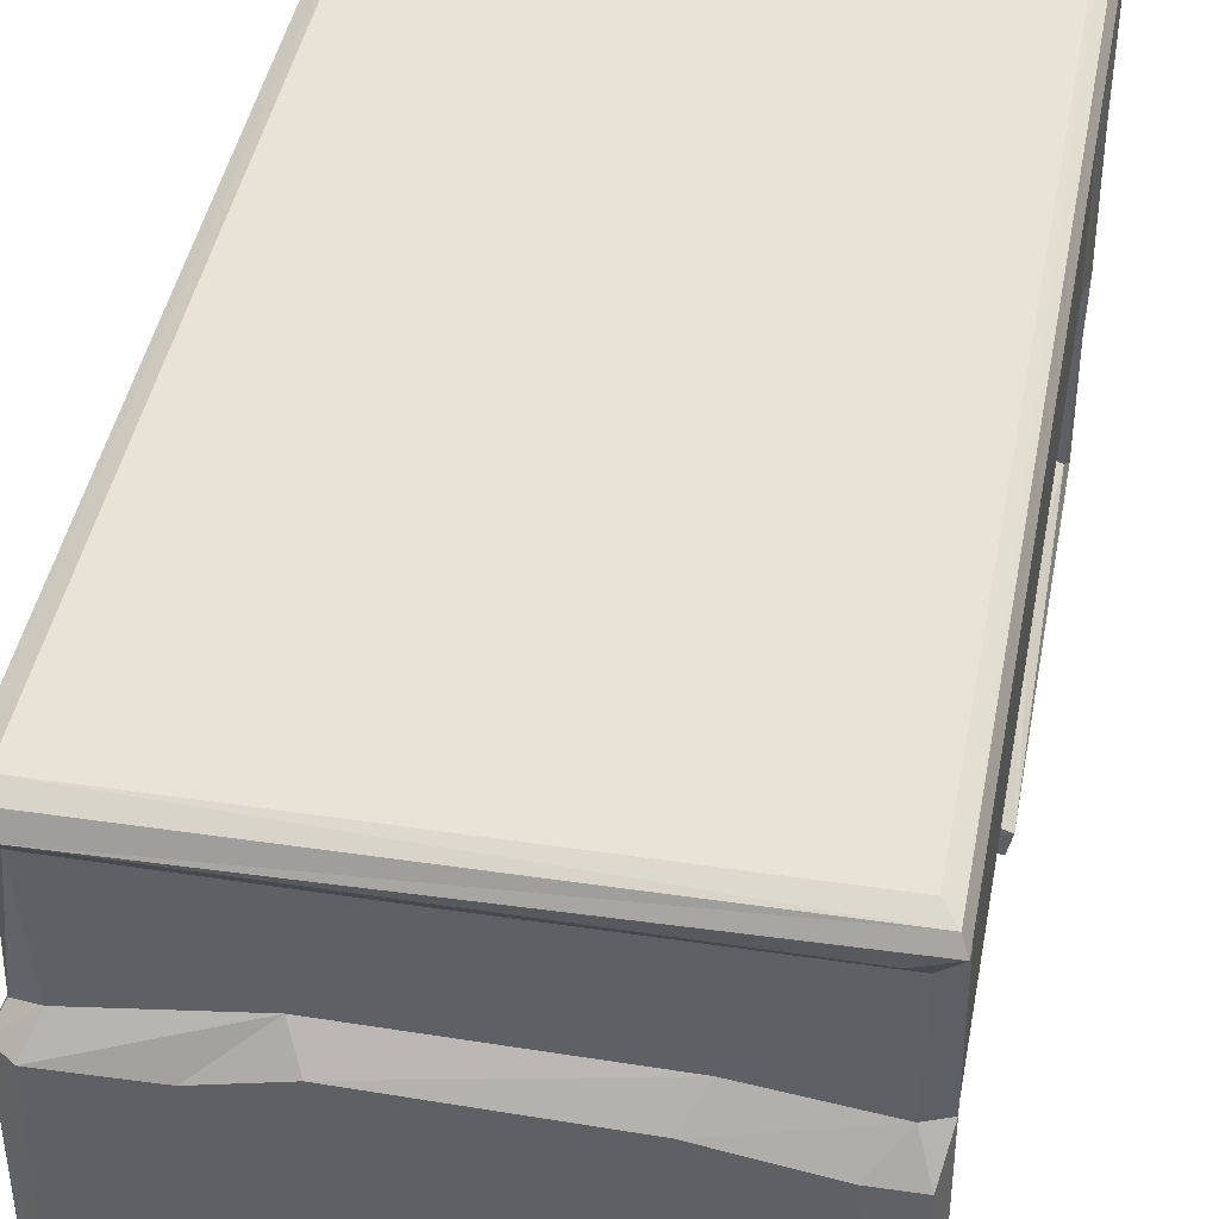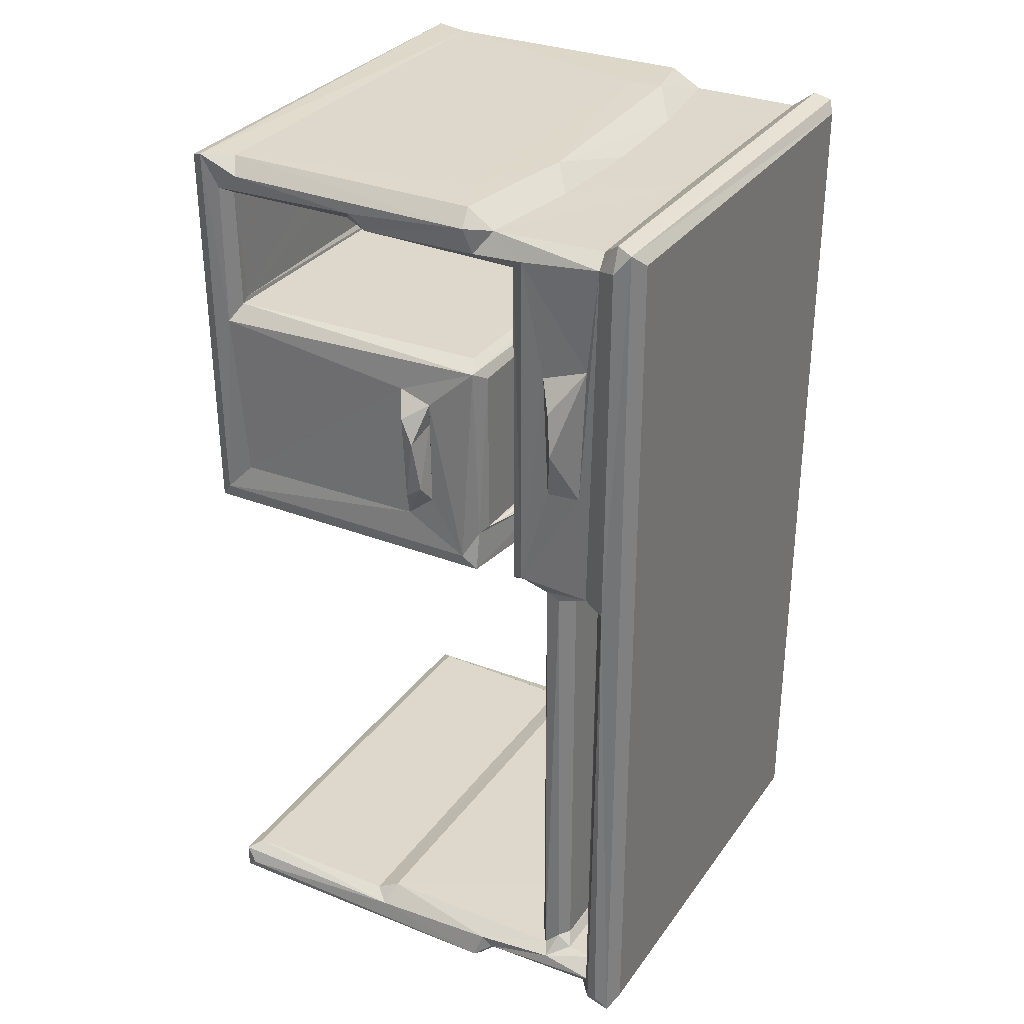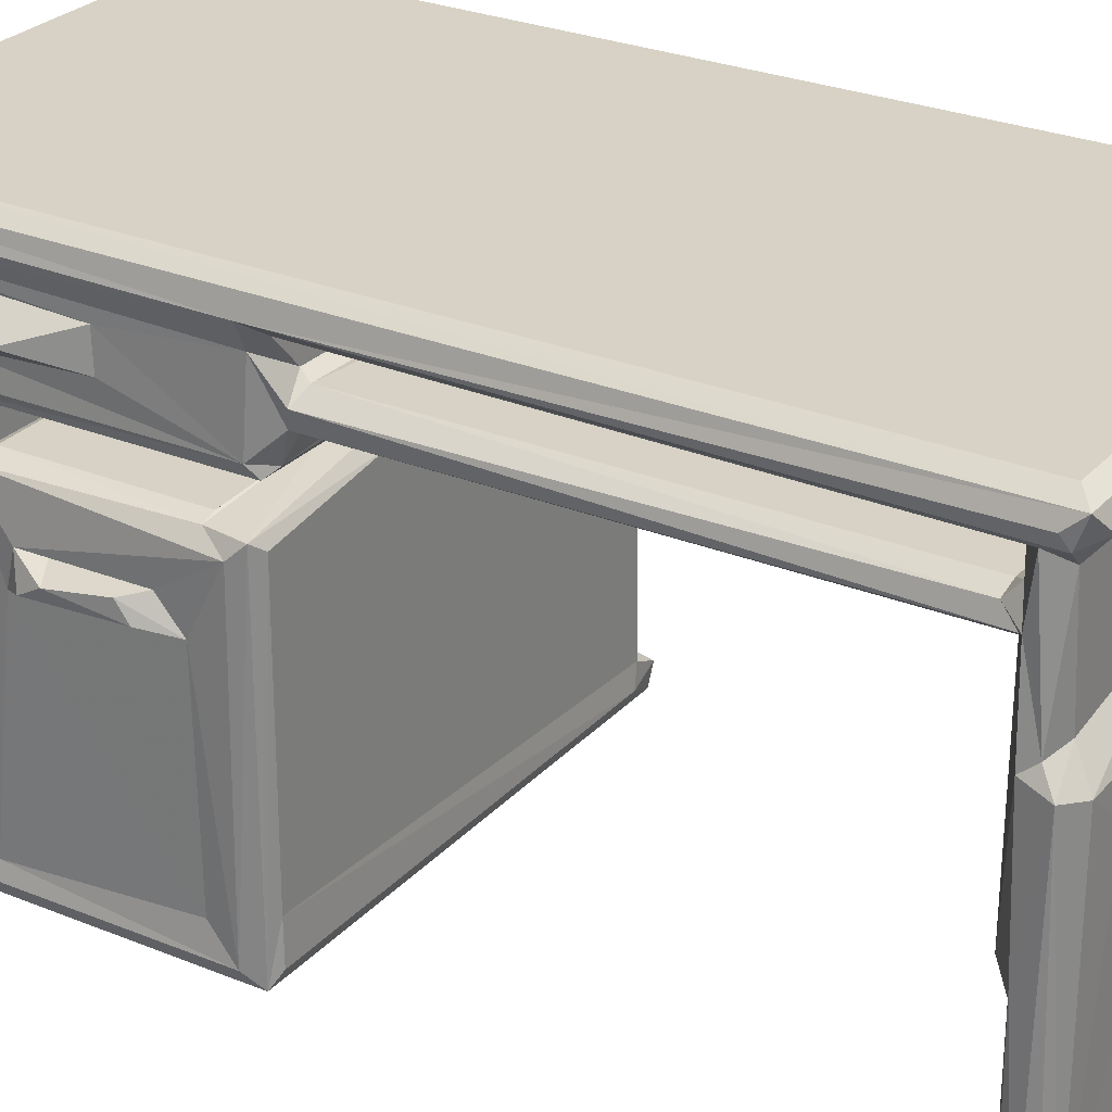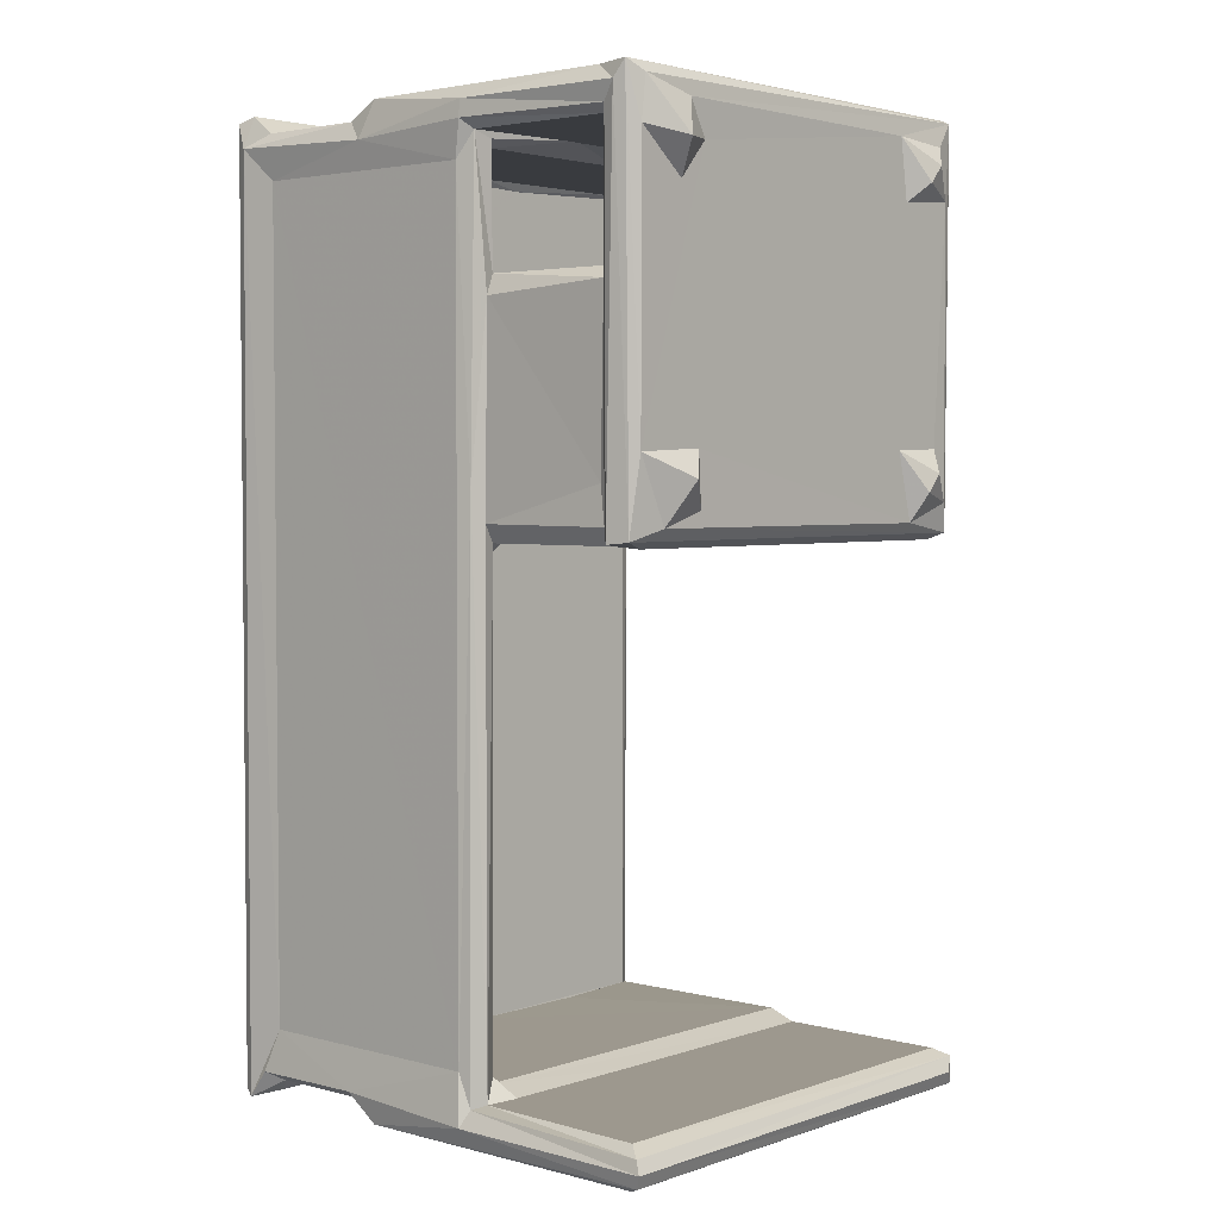
<metadata>
{"format":"obj","ext":"obj","renderer":"f3d","projection":"perspective","resolution":1024,"background":"white","views":[{"elev":41.8,"azim":10.3,"up":"+Z"},{"elev":31.4,"azim":-60.6,"up":"+Y"},{"elev":27.3,"azim":-57.5,"up":"+Z"},{"elev":3.2,"azim":131.5,"up":"+Y"}]}
</metadata>
<code>
v -0.266 -0.4906 -0.246
v -0.2669 -0.4623 -0.2451
v -0.2729 -0.4765 -0.2309
v -0.2535 -0.4977 -0.2314
v -0.254 -0.4763 -0.2524
v -0.2537 -0.4542 -0.2314
v -0.2727 -0.4827 0.1004
v -0.2696 -0.4612 -0.03221
v -0.2537 -0.4542 -0.05054
v -0.209 -0.498 0.06349
v -0.253 -0.497 0.09832
v -0.2489 -0.4421 -0.02544
v 0.2357 -0.4765 -0.2522
v 0.2207 -0.4977 -0.2314
v 0.2313 -0.4907 -0.2461
v 0.2204 -0.4542 -0.2315
v 0.1886 -0.4421 -0.02428
v 0.01574 -0.4542 -0.05045
v 0.1876 -0.4421 0.06953
v -0.2676 -0.4552 0.1087
v -0.2631 -0.4688 0.1192
v -0.2399 -0.4776 0.1262
v -0.1407 -0.442 0.1744
v -0.2477 -0.4428 0.1864
v -0.2644 -0.4585 0.2512
v -0.251 -0.4773 0.24
v -0.2616 -0.4509 0.1941
v -0.2294 -0.439 0.1746
v -0.242 -0.4415 0.2172
v -0.2434 -0.4282 0.2018
v -0.2289 -0.4303 0.2101
v -0.2702 -0.4805 0.2562
v -0.2748 -0.4737 0.2686
v -0.2694 -0.4899 0.2822
v -0.2525 -0.4978 0.2648
v -0.2531 -0.4754 0.2913
v -0.03964 -0.4774 0.2386
v -0.2446 -0.4422 0.2477
v -0.165 -0.4979 0.1015
v -0.09682 -0.4976 0.1185
v -0.000309 -0.4421 0.1745
v -0.1099 -0.4776 0.1457
v 0.02461 -0.442 0.2181
v 0.004156 -0.4302 0.2092
v 0.1554 -0.498 0.07563
v 0.2062 -0.4918 0.2554
v 0.232 -0.4898 0.2836
v 0.1868 -0.4421 0.2474
v 0.2374 -0.4963 0.2713
v 0.2198 -0.4754 0.2913
v -0.1316 -0.2288 0.2101
v -0.2428 0.06349 0.1804
v -0.229 0.06354 0.1745
v -0.2294 0.05465 0.2095
v -0.2532 0.06686 0.2478
v -0.2538 0.4798 0.2912
v -0.247 0.05997 0.1975
v -0.275 0.07821 0.2631
v -0.27 0.4934 0.2816
v 0.000717 0.06599 0.1746
v -0.01027 0.02814 0.2102
v -0.02749 0.05473 0.2478
v 0.1792 -0.2599 0.2479
v 0.006069 0.05454 0.2067
v -0.2666 0.08043 -0.2334
v -0.2741 0.0984 -0.2189
v -0.2555 0.07336 -0.2193
v -0.2563 0.1116 -0.2394
v -0.1943 0.09154 -0.24
v -0.2689 0.1284 -0.1902
v -0.2666 0.4966 -0.2354
v -0.2212 0.1411 -0.2571
v -0.2032 0.1221 -0.2575
v -0.2362 0.1658 -0.2401
v -0.2532 0.07566 -0.1785
v -0.2705 0.09741 0.09034
v -0.2525 0.0757 0.09583
v -0.2653 0.08212 0.1052
v -0.2687 0.1326 0.02281
v -0.269 0.2836 0.01737
v -0.2738 0.502 -0.2212
v -0.2696 0.3105 -0.2041
v -0.2541 0.4164 -0.2398
v -0.1851 0.4099 -0.2398
v -0.2525 0.3263 -0.1957
v -0.2686 0.4655 -0.2039
v -0.2435 0.3315 -0.1962
v -0.2639 0.3188 0.1016
v -0.2432 0.3264 0.09133
v -0.1756 0.164 -0.2397
v 0.1317 0.4389 -0.2398
v 0.1969 0.07334 -0.2192
v 0.1394 0.1634 -0.2397
v 0.2039 0.07559 -0.1967
v -0.1152 0.07573 0.1156
v 0.07919 0.07571 0.111
v -0.2535 0.4568 -0.1963
v -0.1755 0.4745 -0.2398
v 0.2201 0.3372 -0.1965
v 0.09812 0.4567 -0.1962
v 0.1821 0.3264 0.09117
v 0.197 0.3264 -0.1913
v -0.2402 0.4695 -0.2419
v -0.2708 0.4835 -0.1799
v -0.2539 0.4998 -0.1904
v -0.2201 0.4486 -0.2576
v -0.2034 0.4302 -0.2578
v -0.1483 0.4568 -0.1936
v -0.2526 0.4572 -0.05378
v -0.2538 0.4995 0.09261
v -0.207 0.5004 0.06385
v -0.2712 0.471 -0.03842
v -0.2717 0.483 0.0965
v -0.2622 0.4517 -0.02512
v -0.2402 0.4445 -0.02327
v -0.1574 0.4447 0.1386
v -0.04006 0.4567 -0.1963
v -0.0581 0.457 -0.05336
v 0.1496 0.5004 0.06837
v 0.2188 0.5 -0.1907
v 0.007156 0.4446 -0.02399
v -0.106 0.5002 0.1159
v -0.2577 0.1239 0.1044
v -0.2538 0.07798 0.1459
v -0.2608 0.08574 0.1585
v -0.2408 0.07049 0.153
v -0.2477 0.09036 0.1433
v -0.2248 0.06567 0.2167
v -0.2594 0.08065 0.2362
v -0.2856 0.1647 0.03076
v -0.2864 0.1772 0.04895
v -0.2697 0.1578 0.05298
v -0.2881 0.2587 0.02817
v -0.2931 0.2334 0.04297
v -0.2661 0.2479 0.04965
v -0.2416 0.1253 0.1077
v -0.2712 0.2738 0.05271
v -0.2429 0.3068 0.1078
v -0.2611 0.2035 0.2265
v -0.2623 0.2012 0.1904
v -0.2612 0.3348 0.1833
v -0.2759 0.4732 0.2658
v -0.2647 0.4681 0.2456
v -0.2902 0.2631 0.2067
v -0.2842 0.3084 0.2009
v -0.2532 0.4451 0.1438
v -0.2209 0.4424 0.1438
v -0.2608 0.3531 0.2324
v -0.2644 0.4583 0.1587
v -0.1384 0.1128 0.124
v -0.1382 0.08444 0.1244
v -0.0513 0.08503 0.1311
v 0.1876 0.1292 0.1438
v -0.02009 0.1097 0.1318
v 0.1878 0.08364 0.1419
v 0.01242 0.06587 0.216
v 0.1183 0.114 0.1188
v 0.1808 0.28 0.1439
v -0.0256 0.4364 0.1438
v -0.03028 0.06655 0.2524
v 0.1819 0.3125 0.1076
v 0.2205 0.4802 0.2911
v -0.2636 0.4547 0.1033
v -0.2529 0.4794 0.1216
v -0.1762 0.5004 0.1042
v -0.2442 0.4798 0.2411
v -0.2647 0.4986 0.2648
v -0.04791 0.4798 0.2396
v 0.1832 0.4445 0.1438
v -0.1351 0.48 0.139
v 0.02426 0.4448 0.1397
v -0.01516 0.48 0.1441
v 0.2264 0.4986 0.2661
v 0.2318 0.4921 0.2837
v 0.2319 -0.4633 -0.2458
v 0.178 -0.4546 -0.05028
v 0.2146 -0.4537 -0.04539
v 0.191 -0.4977 0.09819
v 0.1941 -0.4326 -0.03284
v 0.23 -0.4945 0.09446
v 0.2378 -0.4744 -0.02973
v 0.2286 -0.4573 -0.03668
v 0.231 -0.4225 -0.02354
v 0.1938 0.06162 -0.02491
v 0.2016 0.07567 -0.04191
v 0.2268 0.1286 -0.03788
v 0.2152 0.09398 -0.04568
v 0.231 0.4301 -0.02366
v 0.0957 -0.497 0.1133
v 0.1137 -0.4776 0.1427
v 0.01293 -0.4362 0.1864
v 0.2191 -0.4773 0.2388
v 0.2173 -0.4775 0.1286
v 0.1937 -0.4333 0.2226
v 0.2373 -0.4656 0.1239
v 0.2309 -0.4221 0.2334
v 0.237 -0.4669 0.2499
v 0.0122 0.0625 0.1847
v 0.1939 -0.304 0.2407
v 0.1939 -0.133 0.2409
v 0.1935 0.07572 0.1105
v 0.1942 0.06182 0.2381
v 0.1808 0.0523 0.248
v 0.2309 0.4313 0.2337
v 0.2378 0.4658 0.2701
v 0.1884 0.09184 -0.2406
v 0.1371 0.1074 -0.2404
v 0.2282 0.08023 -0.2335
v 0.2331 0.07801 -0.2107
v 0.1633 0.1359 -0.2591
v 0.2193 0.1599 -0.2397
v 0.1855 0.07557 -0.03756
v 0.2162 0.09286 -0.1942
v 0.213 0.1322 -0.1871
v 0.2138 0.3141 -0.1912
v 0.2136 0.3054 -0.04668
v 0.1644 0.4014 -0.2398
v 0.2189 0.4447 -0.2399
v 0.2025 0.3265 -0.04325
v 0.1936 0.3356 -0.03295
v 0.1931 0.4435 -0.03216
v 0.2037 0.4504 -0.04308
v 0.2297 0.4644 -0.2059
v 0.2332 0.4831 -0.2191
v 0.2297 0.5003 -0.2305
v 0.2186 0.4568 -0.1963
v 0.2243 0.4571 -0.04151
v 0.1521 0.4751 -0.2403
v 0.2113 0.4894 -0.2382
v 0.1741 0.4363 -0.2605
v 0.09724 0.4581 -0.05401
v 0.227 0.4978 0.08939
v 0.2333 0.4852 -0.03134
v 0.2357 0.4671 -0.03266
v 0.09212 0.08528 0.1248
v 0.1881 0.06681 0.1613
v 0.1865 0.1256 0.1076
v 0.1887 0.08503 0.1121
v 0.1881 0.06658 0.2524
v 0.1948 0.1707 0.1289
v 0.1893 0.3279 0.1108
v 0.1938 0.3437 0.137
v 0.1938 0.4383 0.1374
v 0.1605 0.4998 0.1049
v 0.1078 0.4804 0.1397
v 0.226 0.4794 0.1232
v 0.2265 0.4794 0.2412
v 0.2359 0.4596 0.1032
f 1 3 2
f 1 2 5
f 1 7 3
f 2 8 6
f 3 8 2
f 3 7 8
f 1 4 7
f 8 9 6
f 7 4 11
f 4 10 11
f 9 8 12
f 1 5 13
f 5 2 13
f 1 14 4
f 1 15 14
f 1 13 15
f 9 12 17
f 6 9 16
f 9 18 16
f 9 17 18
f 7 20 8
f 7 21 20
f 7 22 21
f 11 22 7
f 8 20 12
f 20 24 12
f 12 24 23
f 21 26 25
f 21 22 26
f 20 27 24
f 21 27 20
f 21 25 27
f 29 31 30
f 27 30 24
f 27 29 30
f 24 28 23
f 32 34 33
f 32 35 34
f 26 32 25
f 26 35 32
f 26 37 35
f 27 38 29
f 27 25 38
f 11 10 39
f 10 40 39
f 10 4 40
f 12 23 41
f 11 42 22
f 39 42 11
f 29 43 31
f 39 40 42
f 42 37 22
f 40 4 45
f 43 44 31
f 22 37 26
f 34 47 36
f 35 47 34
f 46 49 35
f 35 49 47
f 29 38 43
f 37 46 35
f 38 48 43
f 24 52 28
f 32 55 25
f 25 55 38
f 30 31 54
f 52 53 28
f 30 54 57
f 24 30 57
f 52 24 57
f 32 33 58
f 33 34 58
f 32 58 55
f 34 56 59
f 34 36 56
f 58 34 59
f 31 51 54
f 31 44 51
f 23 28 41
f 28 60 41
f 51 44 61
f 28 53 60
f 51 61 54
f 61 44 64
f 38 55 62
f 65 68 69
f 65 66 71
f 65 71 68
f 68 72 73
f 72 68 74
f 69 68 73
f 65 67 75
f 65 75 77
f 65 78 66
f 65 77 78
f 70 79 80
f 66 79 70
f 66 76 79
f 71 66 81
f 66 70 82
f 81 66 82
f 71 83 68
f 68 83 74
f 74 83 84
f 82 85 86
f 81 82 86
f 70 80 82
f 80 88 82
f 82 88 85
f 88 89 85
f 73 72 90
f 72 74 90
f 73 90 69
f 69 90 93
f 90 91 93
f 95 75 96
f 67 92 75
f 74 84 90
f 90 84 91
f 84 98 91
f 85 89 101
f 87 85 102
f 85 101 102
f 86 85 97
f 71 103 83
f 81 86 104
f 83 106 107
f 85 87 97
f 106 83 103
f 107 84 83
f 81 104 105
f 86 97 109
f 86 112 104
f 86 109 112
f 104 113 105
f 104 112 113
f 112 109 114
f 113 110 105
f 115 114 109
f 110 111 105
f 107 106 98
f 106 103 98
f 107 98 84
f 97 117 108
f 103 71 98
f 97 87 117
f 117 87 100
f 97 118 109
f 105 111 119
f 97 108 118
f 105 119 120
f 109 118 115
f 118 121 115
f 78 76 66
f 78 123 76
f 124 126 125
f 57 54 128
f 57 128 129
f 125 52 129
f 125 126 52
f 126 53 52
f 129 52 57
f 130 79 131
f 79 132 131
f 130 134 133
f 130 131 134
f 131 132 135
f 79 76 132
f 80 79 130
f 132 76 137
f 125 139 140
f 125 140 141
f 58 129 55
f 129 128 55
f 58 143 129
f 58 142 143
f 58 59 142
f 125 129 139
f 139 129 143
f 130 133 80
f 131 135 134
f 134 135 137
f 134 137 133
f 80 133 137
f 132 137 135
f 137 76 88
f 123 136 138
f 76 123 88
f 123 138 88
f 80 137 88
f 140 139 144
f 144 145 140
f 124 125 146
f 124 146 127
f 140 145 141
f 127 146 147
f 146 125 149
f 125 141 149
f 141 148 149
f 144 139 148
f 139 143 148
f 144 148 145
f 141 145 148
f 149 148 143
f 75 95 77
f 78 150 123
f 77 95 78
f 78 151 150
f 95 151 78
f 151 152 150
f 54 64 128
f 123 150 136
f 54 61 64
f 152 154 150
f 124 127 155
f 95 152 151
f 64 156 128
f 126 60 53
f 136 150 154
f 127 158 153
f 136 154 157
f 127 153 155
f 127 159 158
f 128 160 55
f 62 55 160
f 128 156 160
f 147 159 127
f 136 161 138
f 89 88 101
f 112 114 113
f 113 114 163
f 113 163 164
f 114 115 146
f 114 146 163
f 115 116 146
f 164 110 113
f 110 164 165
f 111 110 165
f 146 149 163
f 146 116 147
f 163 149 164
f 142 167 143
f 167 142 59
f 164 143 166
f 149 143 164
f 143 167 166
f 115 169 116
f 111 122 119
f 111 165 122
f 147 116 159
f 164 170 165
f 170 122 165
f 170 164 168
f 159 116 171
f 116 169 171
f 170 172 122
f 170 168 172
f 166 168 164
f 166 167 168
f 56 162 59
f 36 162 56
f 168 167 173
f 167 59 173
f 173 59 174
f 162 174 59
f 2 6 16
f 2 16 175
f 13 2 175
f 12 19 17
f 14 45 4
f 18 177 16
f 18 17 176
f 18 176 177
f 45 14 178
f 176 17 179
f 176 179 177
f 14 15 180
f 16 177 175
f 15 13 181
f 13 182 181
f 13 175 182
f 177 182 175
f 182 183 181
f 179 185 177
f 179 184 185
f 182 186 183
f 177 186 182
f 185 187 177
f 177 187 186
f 186 188 183
f 12 41 19
f 45 189 40
f 40 190 42
f 40 189 190
f 41 191 43
f 43 191 44
f 42 192 37
f 41 43 19
f 45 178 189
f 17 19 179
f 19 194 179
f 189 193 190
f 190 193 42
f 43 48 19
f 178 193 189
f 42 193 192
f 19 48 194
f 47 50 36
f 37 192 46
f 14 180 178
f 15 181 180
f 180 181 195
f 181 183 195
f 178 180 193
f 180 195 193
f 193 197 192
f 193 195 197
f 195 196 197
f 195 183 196
f 46 192 49
f 49 192 197
f 197 196 49
f 41 198 191
f 191 198 44
f 179 194 199
f 179 199 184
f 48 38 63
f 38 62 63
f 194 48 199
f 63 199 48
f 63 200 199
f 198 64 44
f 41 60 198
f 199 200 184
f 184 200 201
f 200 202 201
f 62 203 63
f 63 203 200
f 202 200 203
f 196 204 205
f 196 205 49
f 50 47 162
f 65 69 206
f 69 207 206
f 65 92 67
f 65 208 92
f 65 206 208
f 207 69 93
f 208 209 92
f 92 209 94
f 210 207 93
f 206 207 210
f 93 211 210
f 206 210 211
f 92 94 75
f 75 94 96
f 94 185 96
f 185 212 96
f 94 187 185
f 94 213 187
f 185 184 212
f 214 215 216
f 213 214 187
f 214 216 187
f 87 102 99
f 93 91 211
f 91 218 211
f 91 217 218
f 87 99 100
f 102 215 99
f 102 101 219
f 213 215 214
f 215 219 216
f 102 219 215
f 219 101 220
f 220 221 219
f 221 222 219
f 94 209 213
f 208 206 211
f 213 209 215
f 215 209 99
f 208 224 209
f 209 224 223
f 209 223 99
f 208 225 224
f 211 225 208
f 211 218 225
f 99 223 226
f 187 216 186
f 186 227 188
f 216 227 186
f 219 227 216
f 219 222 227
f 98 71 228
f 98 228 91
f 71 81 225
f 81 105 120
f 228 71 229
f 71 225 229
f 81 120 225
f 217 91 230
f 91 228 230
f 230 218 217
f 100 99 226
f 218 230 229
f 230 228 229
f 108 117 118
f 117 227 118
f 117 100 227
f 121 118 231
f 100 226 227
f 231 221 121
f 118 227 231
f 231 222 221
f 231 227 222
f 119 232 120
f 218 229 225
f 120 224 225
f 120 233 224
f 120 232 233
f 227 234 188
f 223 224 233
f 223 233 234
f 226 234 227
f 226 223 234
f 152 235 154
f 95 96 152
f 96 235 152
f 198 156 64
f 198 60 156
f 235 157 154
f 124 236 126
f 124 155 236
f 126 236 60
f 157 237 136
f 136 237 161
f 96 212 201
f 184 201 212
f 96 238 235
f 96 201 238
f 235 238 157
f 236 239 60
f 201 236 155
f 238 201 240
f 201 155 153
f 201 202 236
f 236 202 239
f 157 238 237
f 238 240 237
f 201 153 240
f 60 160 156
f 62 160 239
f 60 239 160
f 62 239 203
f 202 203 239
f 50 162 36
f 101 88 161
f 138 161 88
f 161 237 241
f 237 240 241
f 240 153 242
f 153 158 242
f 241 240 242
f 101 241 220
f 220 241 242
f 101 161 241
f 242 243 220
f 220 243 221
f 158 159 169
f 158 243 242
f 158 169 243
f 183 204 196
f 49 174 47
f 162 47 174
f 188 204 183
f 49 205 174
f 122 244 119
f 159 171 169
f 122 245 244
f 172 245 122
f 172 246 245
f 121 221 115
f 115 221 169
f 221 243 169
f 119 244 232
f 245 246 244
f 246 172 247
f 172 168 247
f 168 173 247
f 188 234 248
f 234 233 248
f 248 233 232
f 244 246 232
f 188 248 204
f 204 248 205
f 248 232 246
f 248 246 205
f 205 246 247
f 247 173 205
f 205 173 174

</code>
